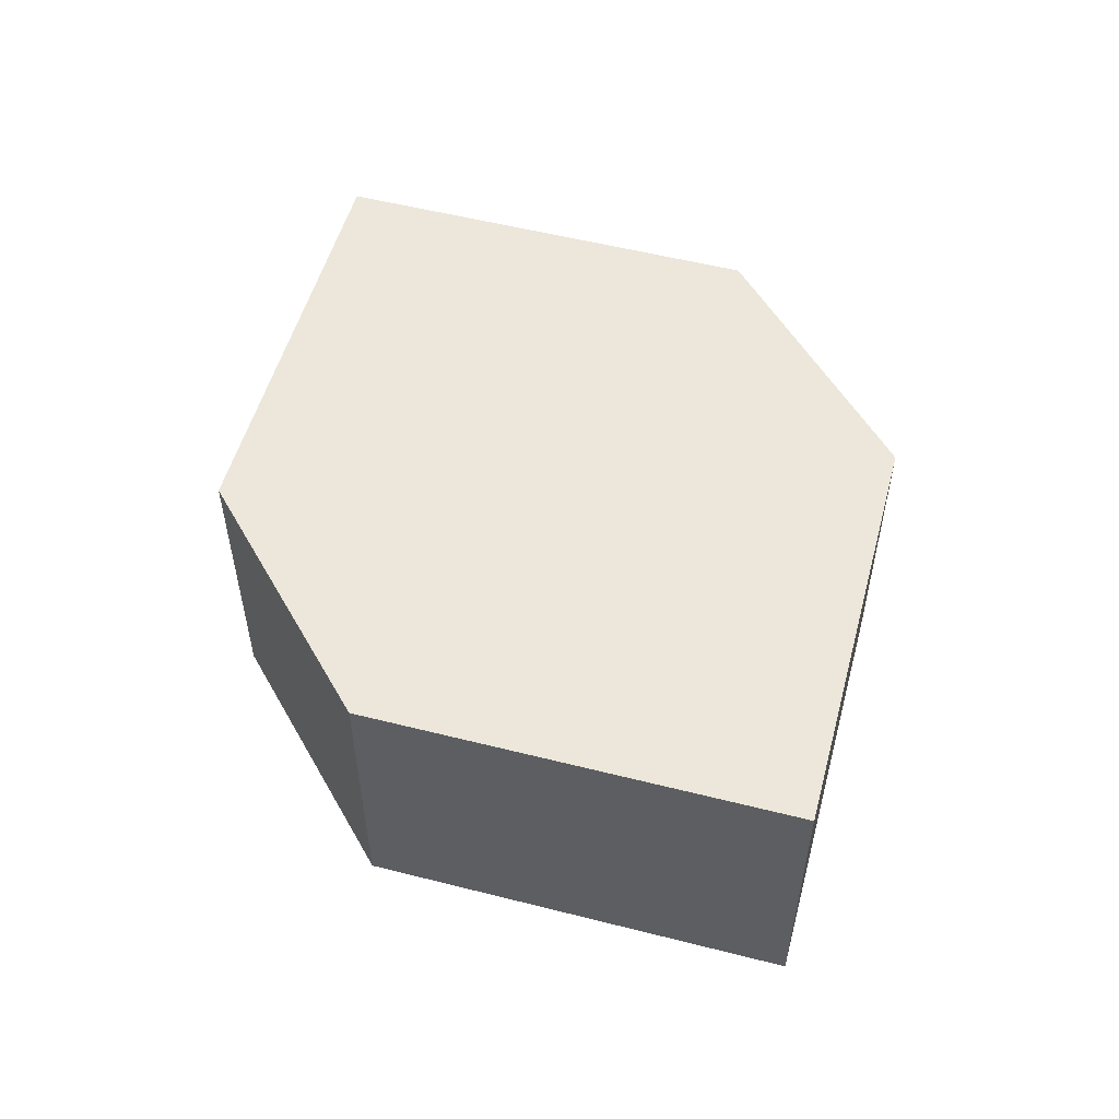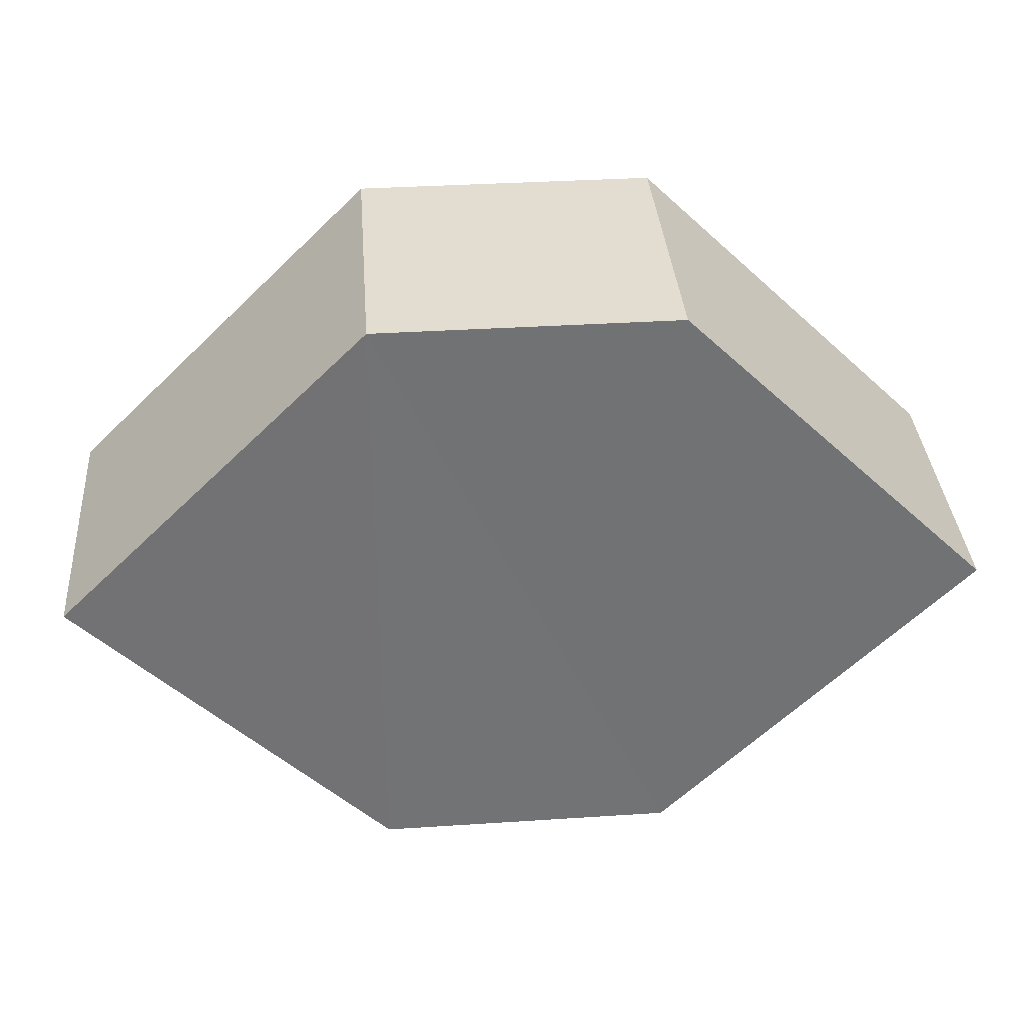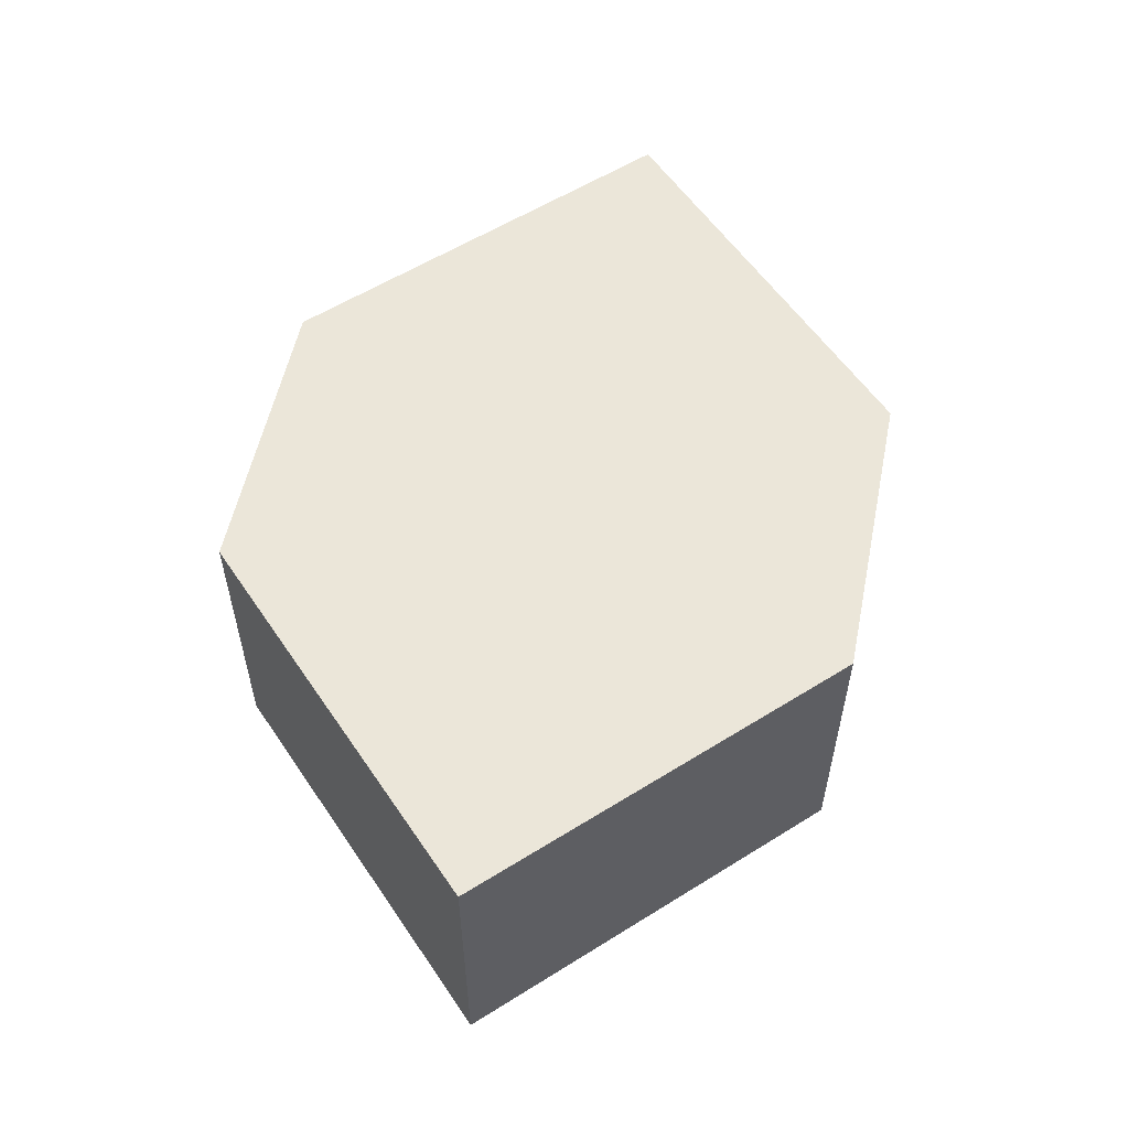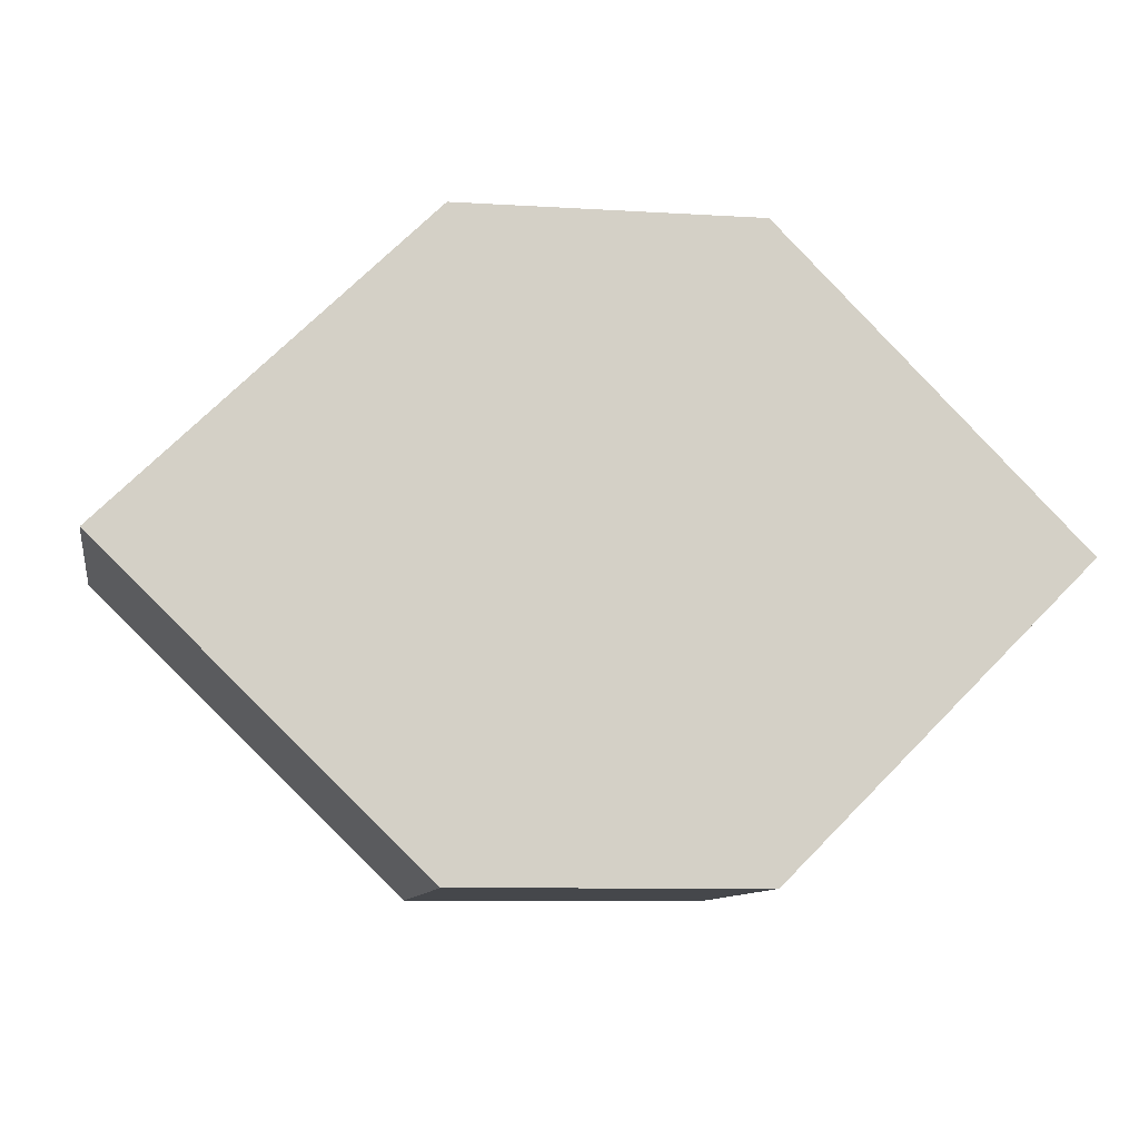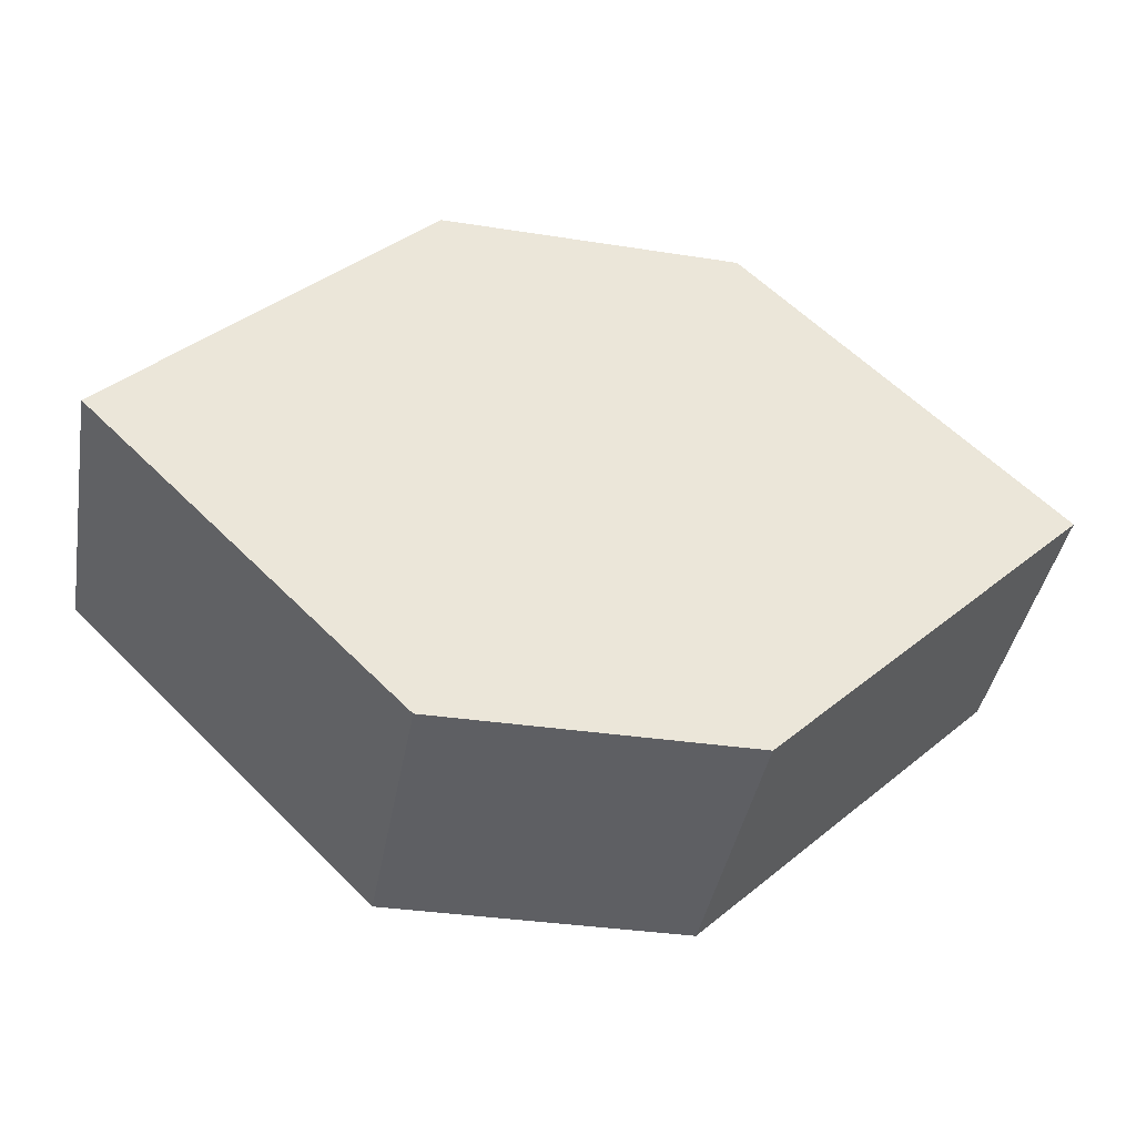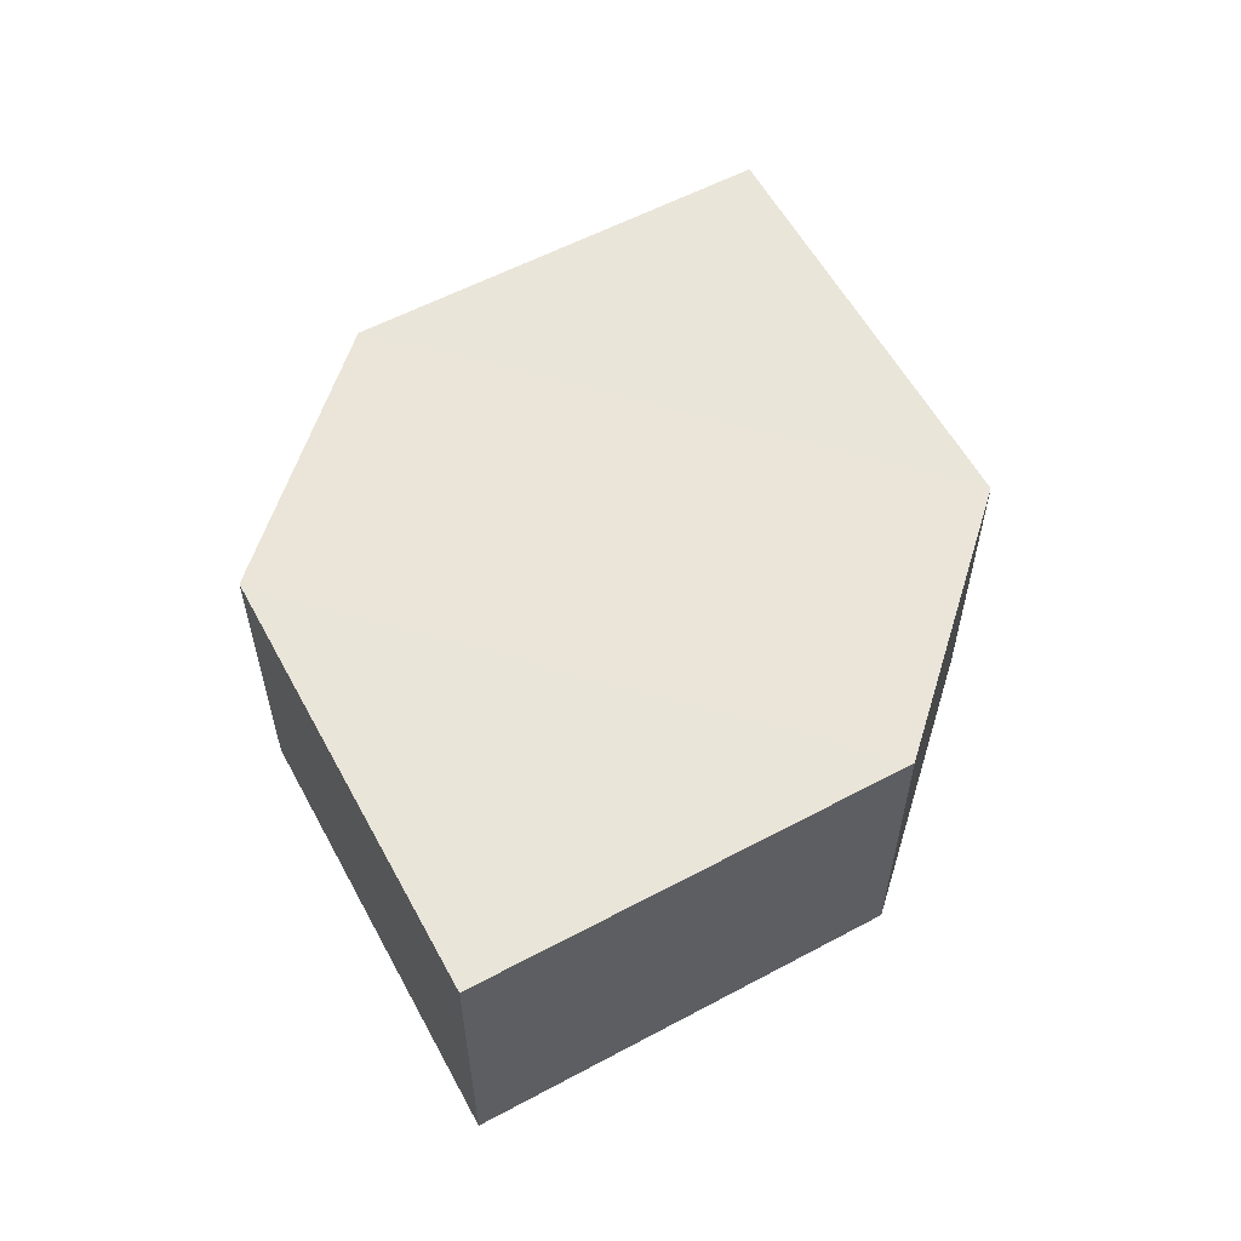
<metadata>
{"format":"obj","ext":"obj","renderer":"f3d","projection":"perspective","resolution":1024,"background":"white","views":[{"elev":53.4,"azim":-119.8,"up":"+Z"},{"elev":34.7,"azim":175.2,"up":"+Y"},{"elev":56.2,"azim":101.6,"up":"+Z"},{"elev":-9.9,"azim":-9.6,"up":"+Y"},{"elev":-41.2,"azim":169.5,"up":"+Y"},{"elev":58.5,"azim":106.6,"up":"+Z"}]}
</metadata>
<code>
o 10963
v 2218 1861 12.17
v 2218 1861 12.16
v 2218 1861 12.16
v 2218 1861 12.16
v 2218 1861 12.16
v 2218 1861 12.16
v 2218 1861 12.17
v 2218 1861 12.16
v 2218 1861 12.17
v 2218 1861 12.16
v 2218 1861 12.16
v 2218 1861 12.16
v 2218 1861 12.17
v 2218 1861 12.17
v 2218 1861 12.17
v 2218 1861 12.17
v 2218 1861 12.17
v 2218 1861 12.16
v 2218 1861 12.17
v 2218 1861 12.17
v 2218 1861 12.17
v 2218 1861 12.16
v 2218 1861 12.17
v 2218 1861 12.17
v 2218 1861 12.17
v 2218 1861 12.16
v 2218 1861 12.17
v 2218 1861 12.16
v 2218 1861 12.16
v 2218 1861 12.16
v 2218 1861 12.16
v 2218 1861 12.17
f 1 2 3
f 4 2 5
f 6 7 5
f 8 9 4
f 10 1 11
f 6 12 11
f 12 13 14
f 15 12 16
f 17 1 16
f 17 18 19
f 20 13 19
f 21 22 20
f 16 23 24
f 25 26 24
f 22 23 27
f 9 27 23
f 22 28 29
f 9 29 28
f 11 29 30
f 31 32 30

</code>
